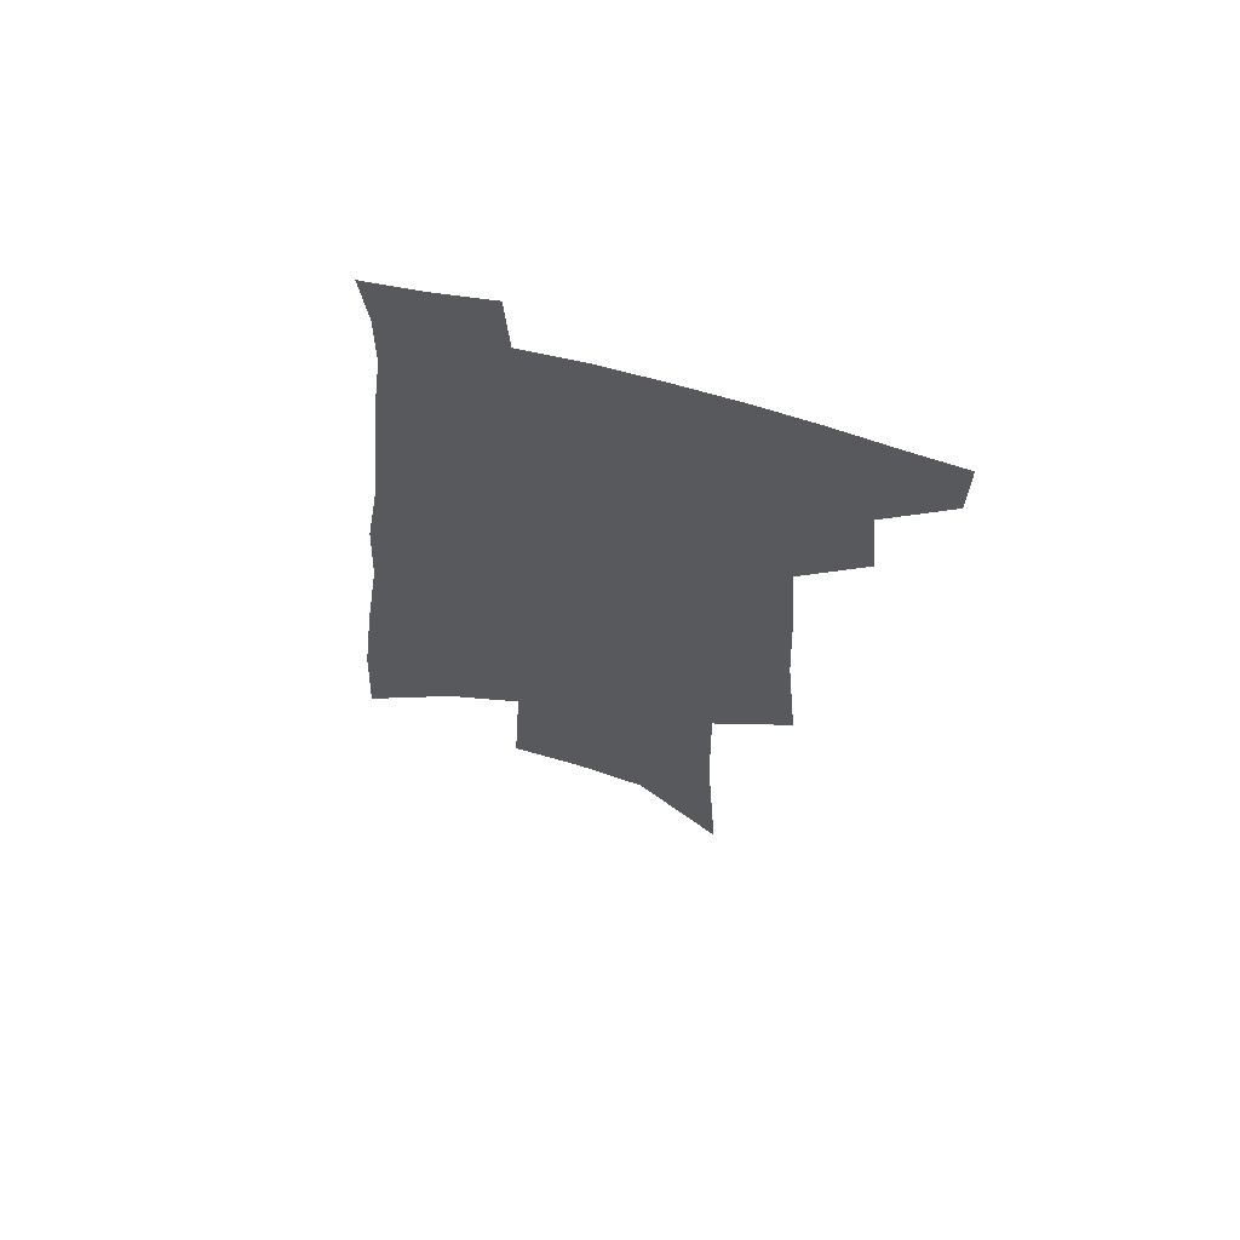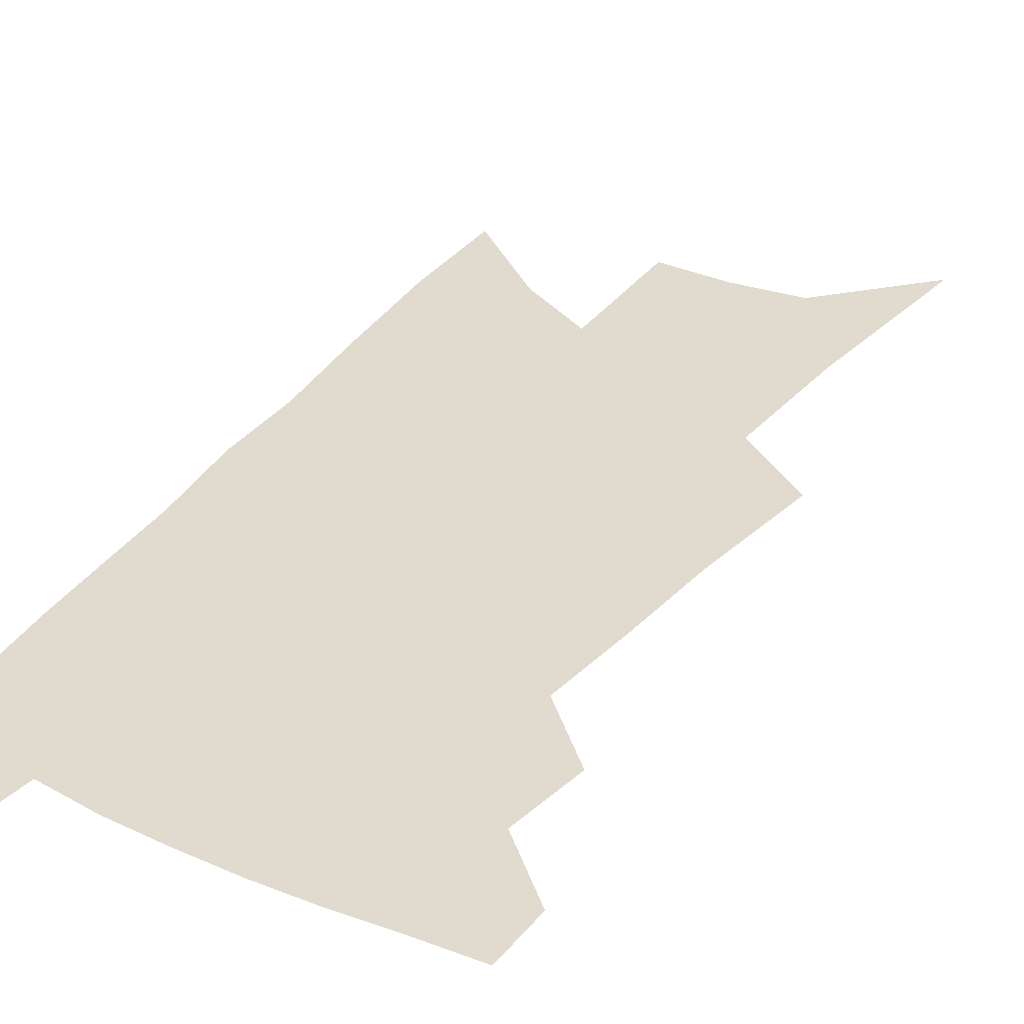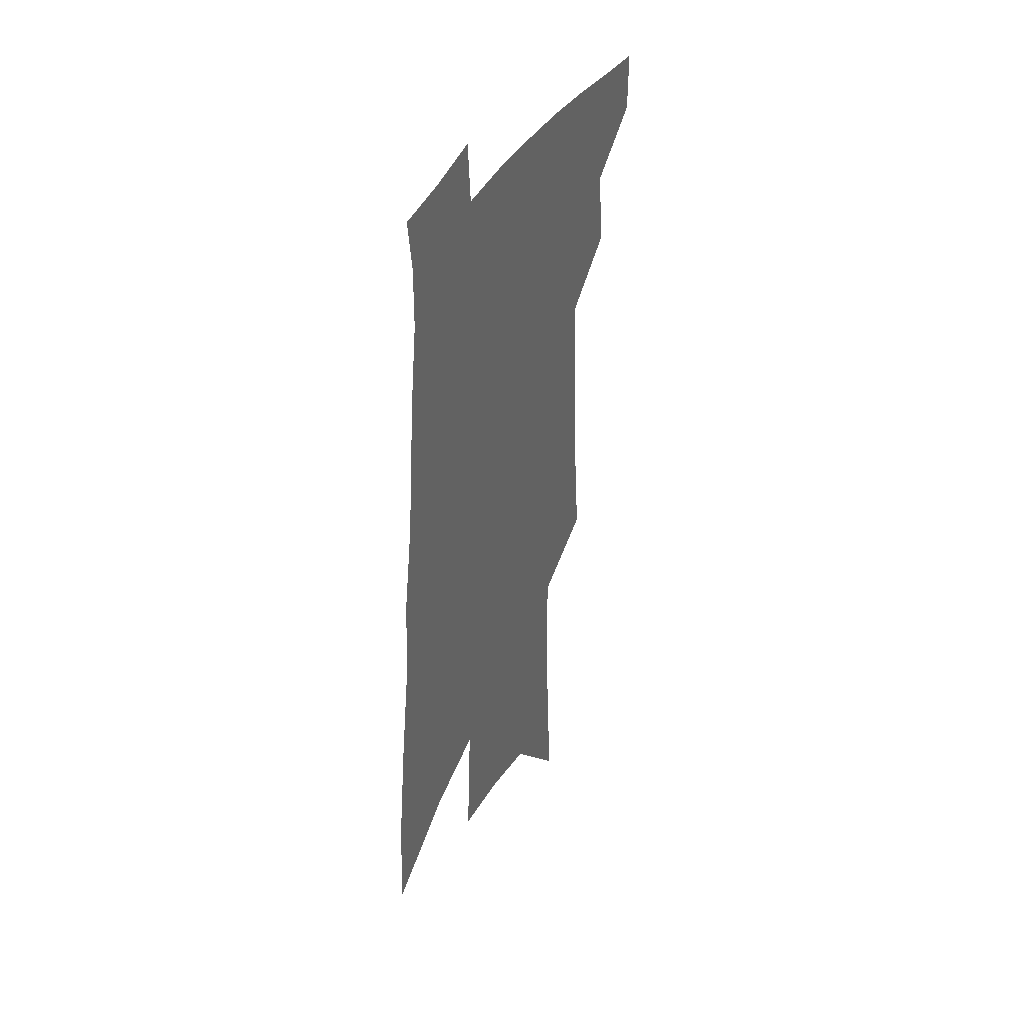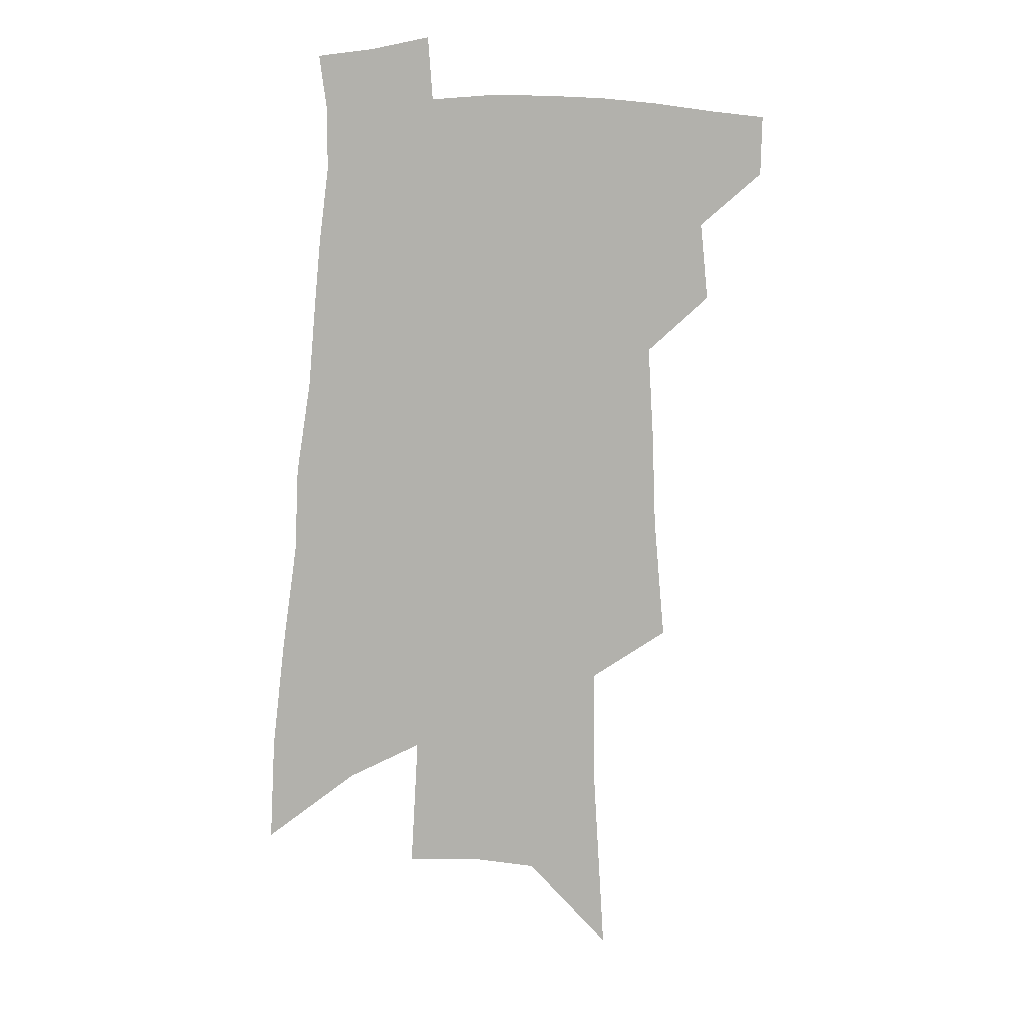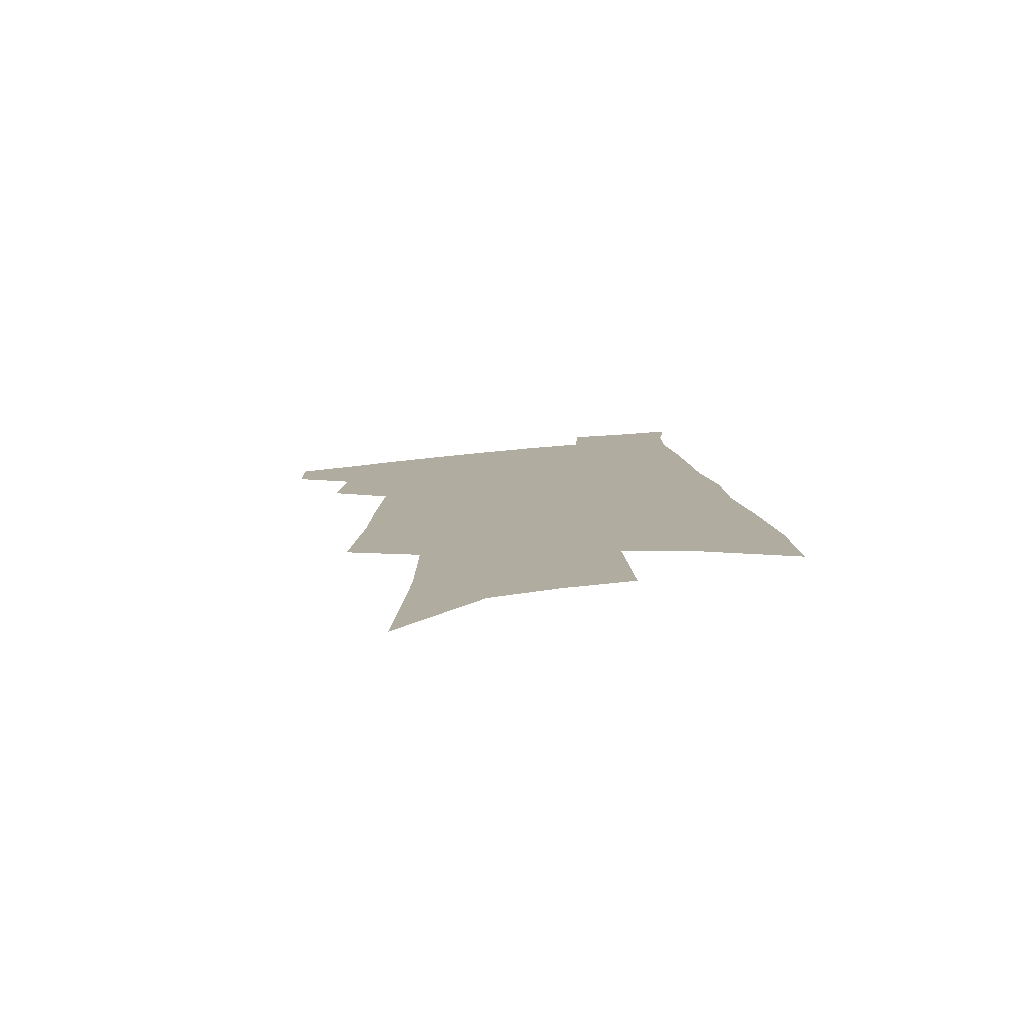
<metadata>
{"format":"obj","ext":"obj","renderer":"f3d","projection":"perspective","resolution":1024,"background":"white","views":[{"elev":65.7,"azim":-164.6,"up":"+Y"},{"elev":33.4,"azim":-146.1,"up":"+Z"},{"elev":40.7,"azim":117.1,"up":"+Y"},{"elev":11.5,"azim":172.6,"up":"+Y"},{"elev":-79.5,"azim":5.3,"up":"+Y"}]}
</metadata>
<code>
v 515.2 443.3 0
v 514.8 466.2 0
v 536.4 393 0
v 539.5 422.9 0
v 539.4 446.5 0
v 537 468.7 0
v 552.8 250.7 0
v 557.1 298.7 0
v 558.5 335.7 0
v 560.7 371.7 0
v 562.4 401.6 0
v 562.9 426.6 0
v 562.5 448.9 0
v 559.2 471.7 0
v 577.5 112.4 0
v 581.9 184 0
v 582.4 232.8 0
v 582.4 274.4 0
v 583.9 315.5 0
v 583.4 346.8 0
v 584.1 378.3 0
v 585 406.1 0
v 585.2 429.8 0
v 584.1 450.9 0
v 581.5 473.8 0
v 609.1 148.4 0
v 608.8 203.7 0
v 607.2 243.7 0
v 607.1 287.5 0
v 606.5 321.5 0
v 606.1 353.1 0
v 606 382.1 0
v 606.1 407.5 0
v 606.1 430.4 0
v 605.9 452 0
v 604 474.8 0
v 635 153.1 0
v 633 212 0
v 631 251.7 0
v 629.5 288.5 0
v 628.3 323.6 0
v 627.7 352.6 0
v 626.9 383.7 0
v 626.8 408.5 0
v 627.1 431.3 0
v 627.6 452.4 0
v 626.4 475 0
v 661 154.1 0
v 658.1 205.2 0
v 655 248.1 0
v 652.1 288.2 0
v 650.4 321.3 0
v 649.6 350.3 0
v 647.9 381.3 0
v 647.7 406.2 0
v 647.7 430.3 0
v 648.2 452.4 0
v 649.5 473.3 0
v 651.2 497.4 0
v 686.2 192.7 0
v 681.4 237.9 0
v 677.4 278.3 0
v 674.5 313.6 0
v 672.7 345.1 0
v 671.1 374.6 0
v 668.8 403.3 0
v 668.9 427.3 0
v 668.5 451 0
v 670.4 471.2 0
v 673 492.8 0
v 720.6 168 0
v 718.4 208.9 0
v 713.4 251.5 0
v 707.7 292 0
v 706.2 324.2 0
v 700.6 359.6 0
v 698 389.6 0
v 695.3 417.8 0
v 691.7 446 0
v 691.5 469.3 0
v 694.2 490.1 0
f 4 5 1
f 1 5 2
f 5 6 2
f 10 11 3
f 3 11 4
f 11 12 4
f 4 12 5
f 12 13 5
f 5 13 6
f 13 14 6
f 17 18 7
f 7 18 8
f 18 19 8
f 8 19 9
f 19 20 9
f 9 20 10
f 20 21 10
f 10 21 11
f 21 22 11
f 11 22 12
f 22 23 12
f 12 23 13
f 23 24 13
f 13 24 14
f 24 25 14
f 15 26 16
f 26 27 16
f 16 27 17
f 27 28 17
f 17 28 18
f 28 29 18
f 18 29 19
f 29 30 19
f 19 30 20
f 30 31 20
f 20 31 21
f 31 32 21
f 21 32 22
f 32 33 22
f 22 33 23
f 33 34 23
f 23 34 24
f 34 35 24
f 24 35 25
f 35 36 25
f 26 37 27
f 37 38 27
f 27 38 28
f 38 39 28
f 28 39 29
f 39 40 29
f 29 40 30
f 40 41 30
f 30 41 31
f 41 42 31
f 31 42 32
f 42 43 32
f 32 43 33
f 43 44 33
f 33 44 34
f 44 45 34
f 34 45 35
f 45 46 35
f 35 46 36
f 46 47 36
f 37 48 38
f 48 49 38
f 38 49 39
f 49 50 39
f 39 50 40
f 50 51 40
f 40 51 41
f 51 52 41
f 41 52 42
f 52 53 42
f 42 53 43
f 53 54 43
f 43 54 44
f 54 55 44
f 44 55 45
f 55 56 45
f 45 56 46
f 56 57 46
f 46 57 47
f 57 58 47
f 49 60 50
f 60 61 50
f 50 61 51
f 61 62 51
f 51 62 52
f 62 63 52
f 52 63 53
f 63 64 53
f 53 64 54
f 64 65 54
f 54 65 55
f 65 66 55
f 55 66 56
f 66 67 56
f 56 67 57
f 67 68 57
f 57 68 58
f 68 69 58
f 58 69 59
f 69 70 59
f 60 71 61
f 71 72 61
f 61 72 62
f 72 73 62
f 62 73 63
f 73 74 63
f 63 74 64
f 74 75 64
f 64 75 65
f 75 76 65
f 65 76 66
f 76 77 66
f 66 77 67
f 77 78 67
f 67 78 68
f 78 79 68
f 68 79 69
f 79 80 69
f 69 80 70
f 80 81 70

</code>
